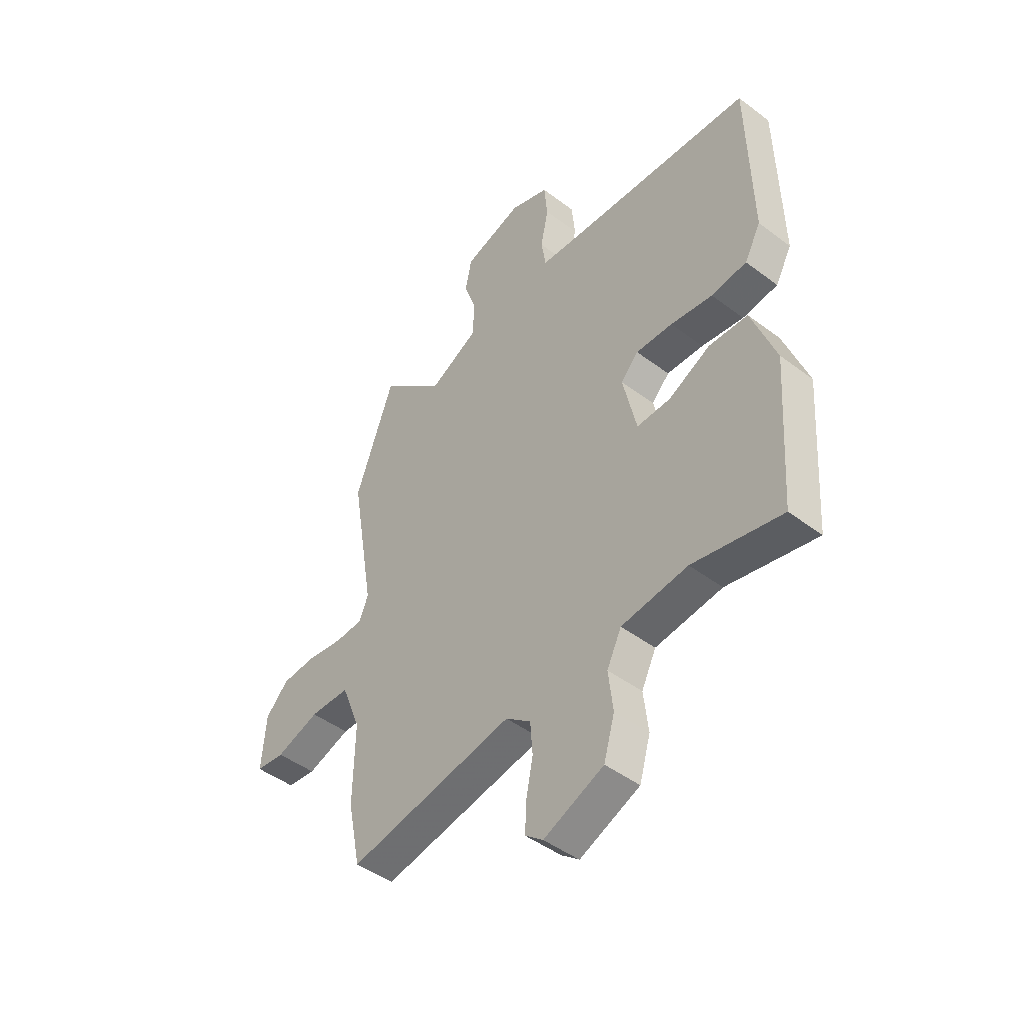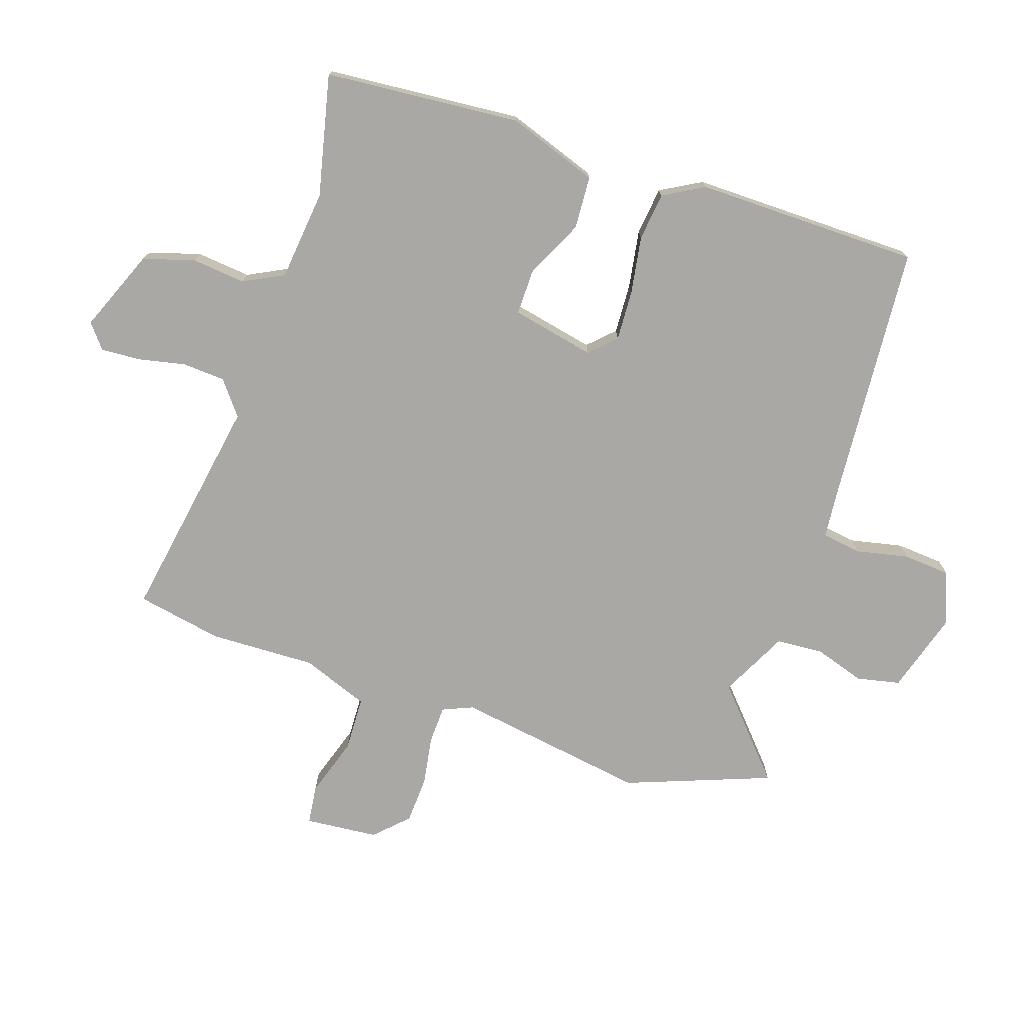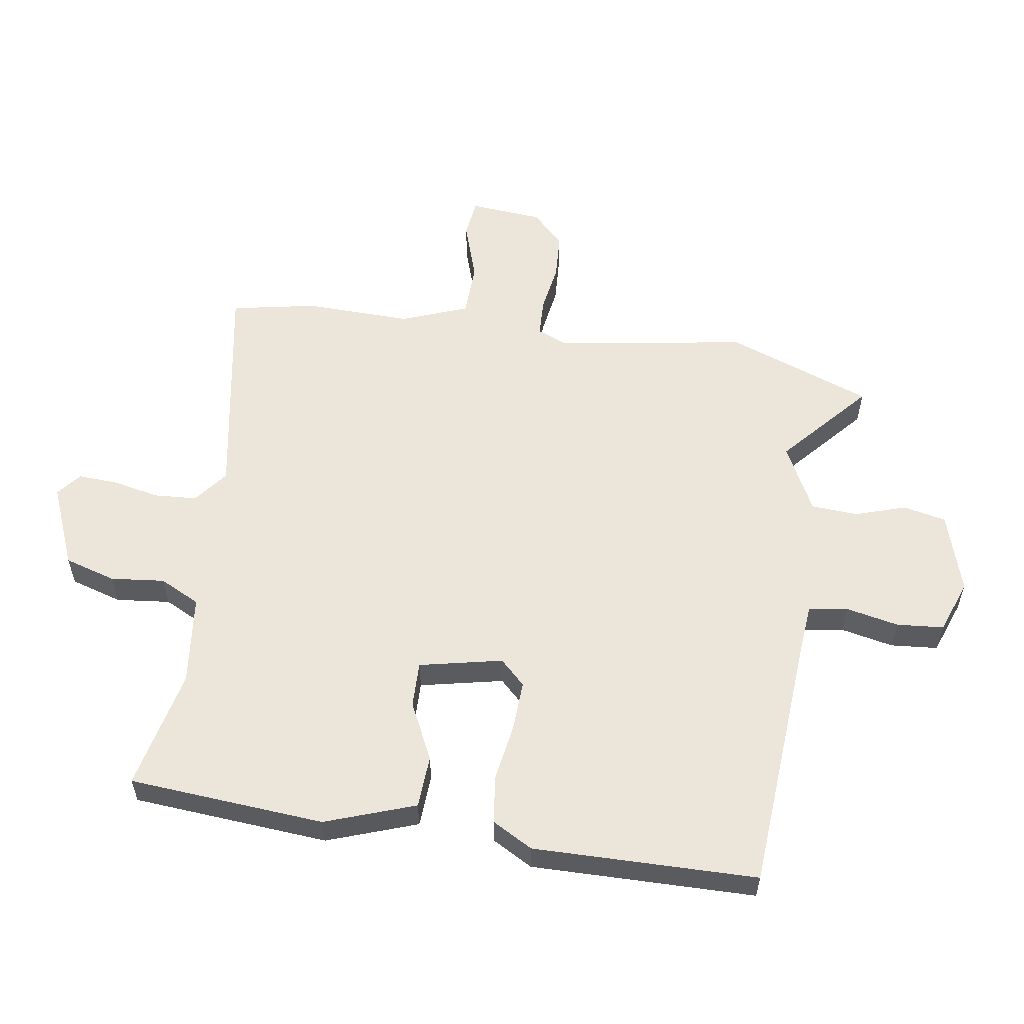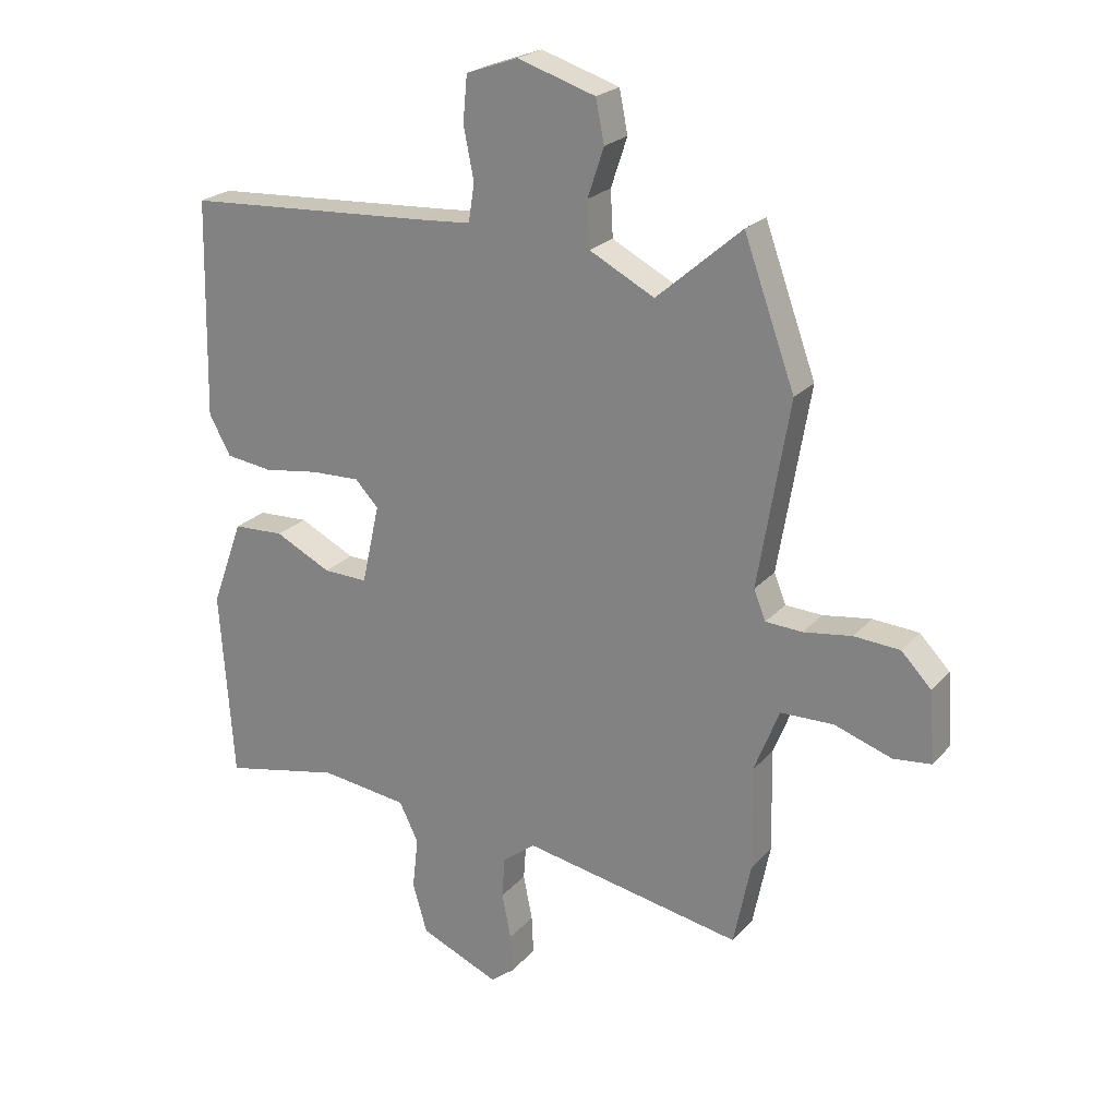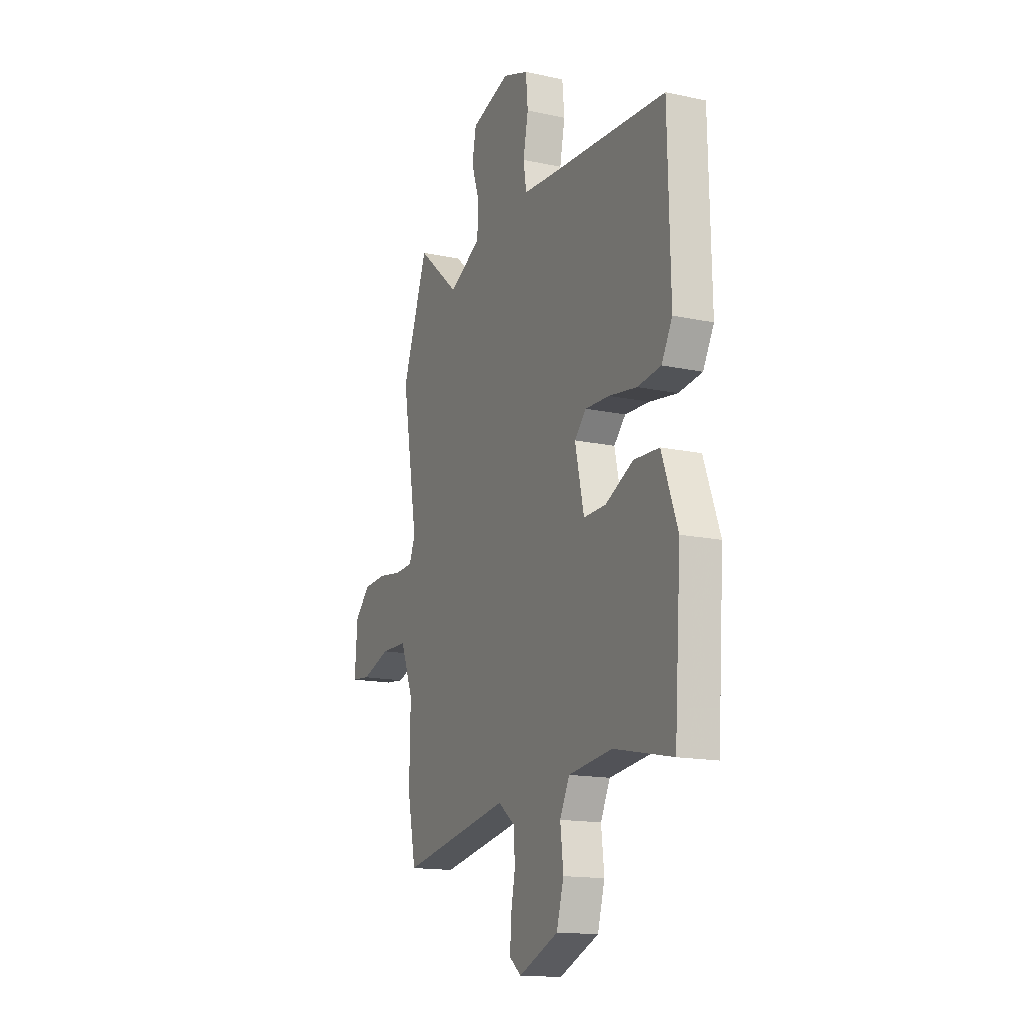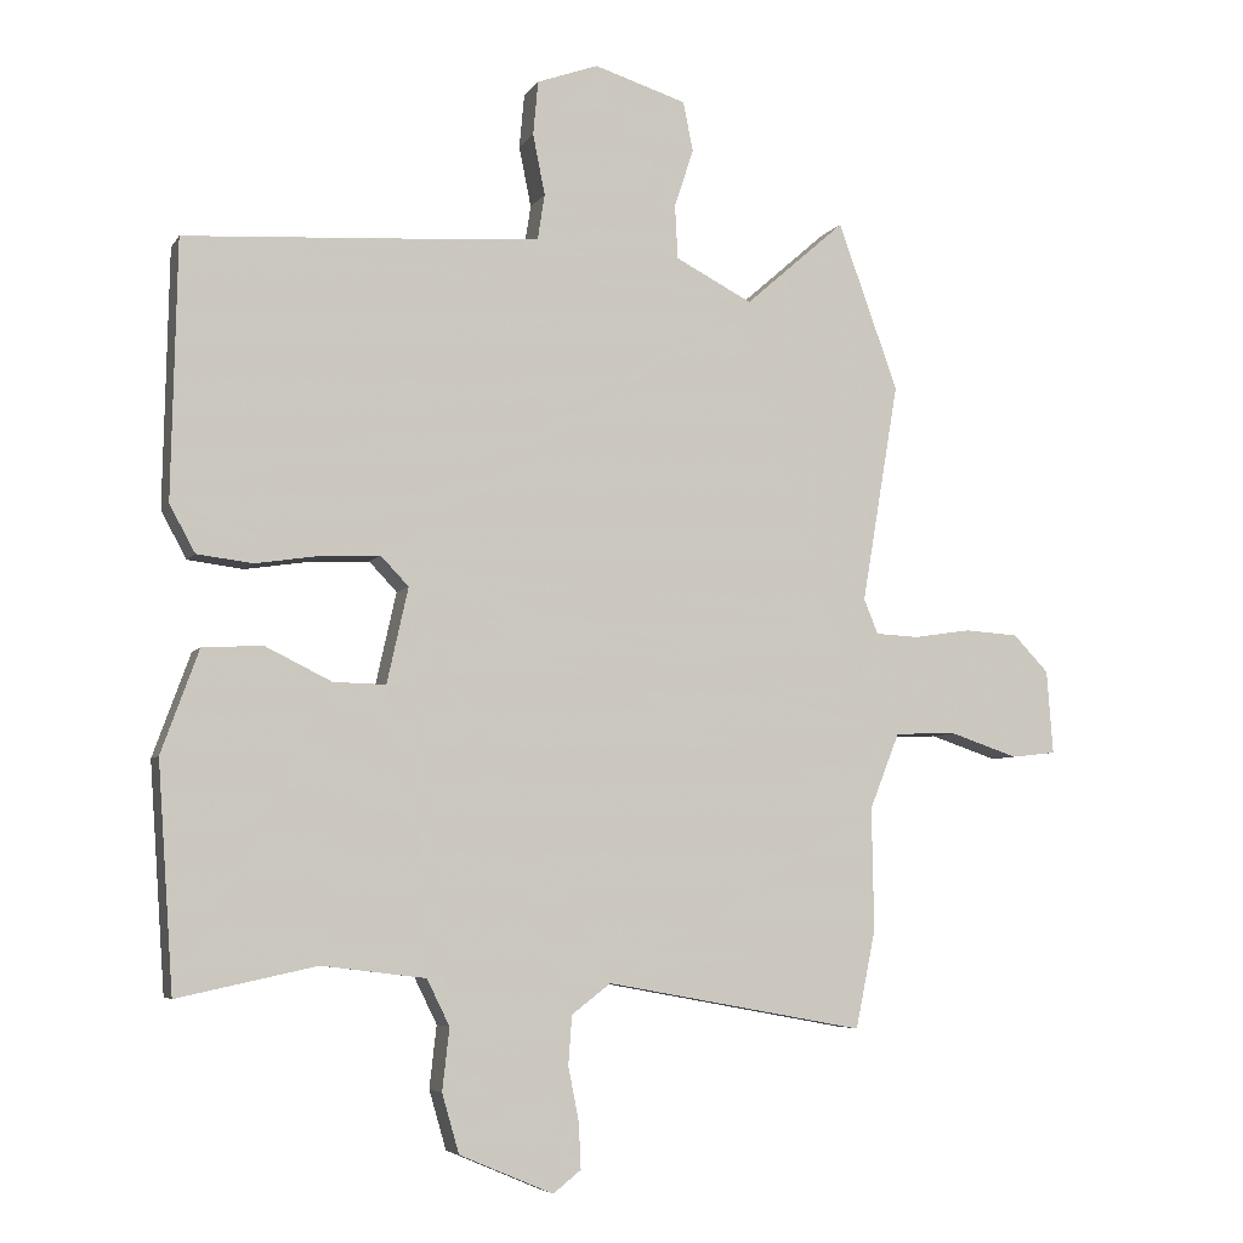
<metadata>
{"format":"obj","ext":"obj","renderer":"f3d","projection":"perspective","resolution":1024,"background":"white","views":[{"elev":-46.1,"azim":-130.8,"up":"+Z"},{"elev":-74.9,"azim":-107.7,"up":"+Y"},{"elev":57.0,"azim":-80.8,"up":"+Y"},{"elev":23.0,"azim":30.0,"up":"+Z"},{"elev":-15.4,"azim":-114.6,"up":"+Z"},{"elev":-5.6,"azim":-18.1,"up":"+Z"}]}
</metadata>
<code>
v 0.47 0.07 0.583
v 0.555 0.07 0.348
v 0.503 0.07 0.039
v 0.523 0.07 -0.01
v 0.584 0.07 -0.013
v 0.664 0.07 -0.001
v 0.74 0.07 -0.006
v 0.79 0.07 -0.058
v 0.799 0.07 -0.176
v 0.736 0.07 -0.183
v 0.641 0.07 -0.151
v 0.553 0.07 -0.153
v 0.511 0.07 -0.26
v 0.514 0.07 -0.432
v 0.486 0.07 -0.57
v 0.121 0.07 -0.503
v 0.066 0.07 -0.545
v 0.061 0.07 -0.614
v 0.076 0.07 -0.69
v 0.079 0.07 -0.754
v 0.04 0.07 -0.785
v -0.092 0.07 -0.729
v -0.116 0.07 -0.646
v -0.106 0.07 -0.559
v -0.138 0.07 -0.494
v -0.284 0.07 -0.476
v -0.48 0.07 -0.518
v -0.502 0.07 -0.201
v -0.449 0.07 -0.056
v -0.364 0.07 -0.052
v -0.271 0.07 -0.098
v -0.197 0.07 -0.1
v -0.167 0.07 0.034
v -0.206 0.07 0.075
v -0.287 0.07 0.072
v -0.38 0.07 0.058
v -0.458 0.07 0.068
v -0.494 0.07 0.134
v -0.486 0.07 0.496
v -0.078 0.07 0.521
v 0.014 0.07 0.528
v 0.024 0.07 0.592
v 0.007 0.07 0.677
v 0.014 0.07 0.753
v 0.1 0.07 0.784
v 0.23 0.07 0.743
v 0.244 0.07 0.673
v 0.217 0.07 0.592
v 0.221 0.07 0.516
v 0.329 0.07 0.46
v 0.47 0 0.583
v 0.555 0 0.348
v 0.503 0 0.039
v 0.523 0 -0.01
v 0.584 0 -0.013
v 0.664 0 -0.001
v 0.74 0 -0.006
v 0.79 0 -0.058
v 0.799 0 -0.176
v 0.736 0 -0.183
v 0.641 0 -0.151
v 0.553 0 -0.153
v 0.511 0 -0.26
v 0.514 0 -0.432
v 0.486 0 -0.57
v 0.121 0 -0.503
v 0.066 0 -0.545
v 0.061 0 -0.614
v 0.076 0 -0.69
v 0.079 0 -0.754
v 0.04 0 -0.785
v -0.092 0 -0.729
v -0.116 0 -0.646
v -0.106 0 -0.559
v -0.138 0 -0.494
v -0.284 0 -0.476
v -0.48 0 -0.518
v -0.502 0 -0.201
v -0.449 0 -0.056
v -0.364 0 -0.052
v -0.271 0 -0.098
v -0.197 0 -0.1
v -0.167 0 0.034
v -0.206 0 0.075
v -0.287 0 0.072
v -0.38 0 0.058
v -0.458 0 0.068
v -0.494 0 0.134
v -0.486 0 0.496
v -0.078 0 0.521
v 0.014 0 0.528
v 0.024 0 0.592
v 0.007 0 0.677
v 0.014 0 0.753
v 0.1 0 0.784
v 0.23 0 0.743
v 0.244 0 0.673
v 0.217 0 0.592
v 0.221 0 0.516
v 0.329 0 0.46
f 45 46 47 48
f 45 48 49
f 42 43 44 45
f 41 42 45 49
f 40 41 49 50
f 38 39 40 50
f 35 36 37 38
f 34 35 38 50
f 28 29 30 31
f 26 27 28 31
f 25 26 31 32
f 24 25 32 33
f 22 23 24
f 21 22 24
f 18 19 20 21
f 17 18 21 24
f 16 17 24 33
f 13 14 15 16
f 12 13 16 33
f 8 9 10 11
f 5 6 7 8
f 4 5 8 11
f 50 1 2 3
f 50 3 4
f 34 50 4
f 12 33 34
f 4 11 12 34
f 98 97 96 95
f 99 98 95
f 95 94 93 92
f 99 95 92 91
f 100 99 91 90
f 100 90 89 88
f 88 87 86 85
f 100 88 85 84
f 81 80 79 78
f 81 78 77 76
f 82 81 76 75
f 83 82 75 74
f 74 73 72
f 74 72 71
f 71 70 69 68
f 74 71 68 67
f 83 74 67 66
f 66 65 64 63
f 83 66 63 62
f 61 60 59 58
f 58 57 56 55
f 61 58 55 54
f 53 52 51 100
f 54 53 100
f 54 100 84
f 84 83 62
f 84 62 61 54
f 1 51 52 2
f 2 52 53 3
f 3 53 54 4
f 4 54 55 5
f 5 55 56 6
f 6 56 57 7
f 7 57 58 8
f 8 58 59 9
f 9 59 60 10
f 10 60 61 11
f 11 61 62 12
f 12 62 63 13
f 13 63 64 14
f 14 64 65 15
f 15 65 66 16
f 16 66 67 17
f 17 67 68 18
f 18 68 69 19
f 19 69 70 20
f 20 70 71 21
f 21 71 72 22
f 22 72 73 23
f 23 73 74 24
f 24 74 75 25
f 25 75 76 26
f 26 76 77 27
f 27 77 78 28
f 28 78 79 29
f 29 79 80 30
f 30 80 81 31
f 31 81 82 32
f 32 82 83 33
f 33 83 84 34
f 34 84 85 35
f 35 85 86 36
f 36 86 87 37
f 37 87 88 38
f 38 88 89 39
f 39 89 90 40
f 40 90 91 41
f 41 91 92 42
f 42 92 93 43
f 43 93 94 44
f 44 94 95 45
f 45 95 96 46
f 46 96 97 47
f 47 97 98 48
f 48 98 99 49
f 49 99 100 50
f 50 100 51 1

</code>
